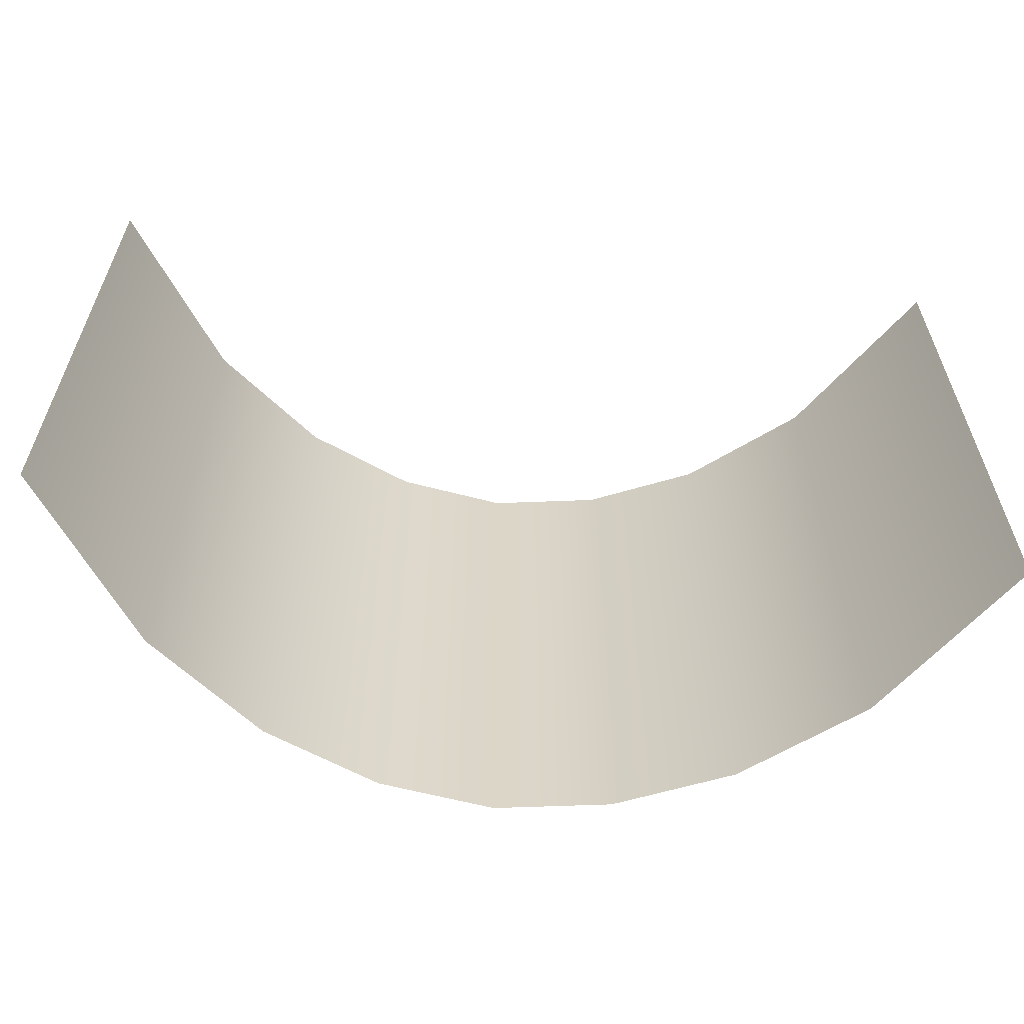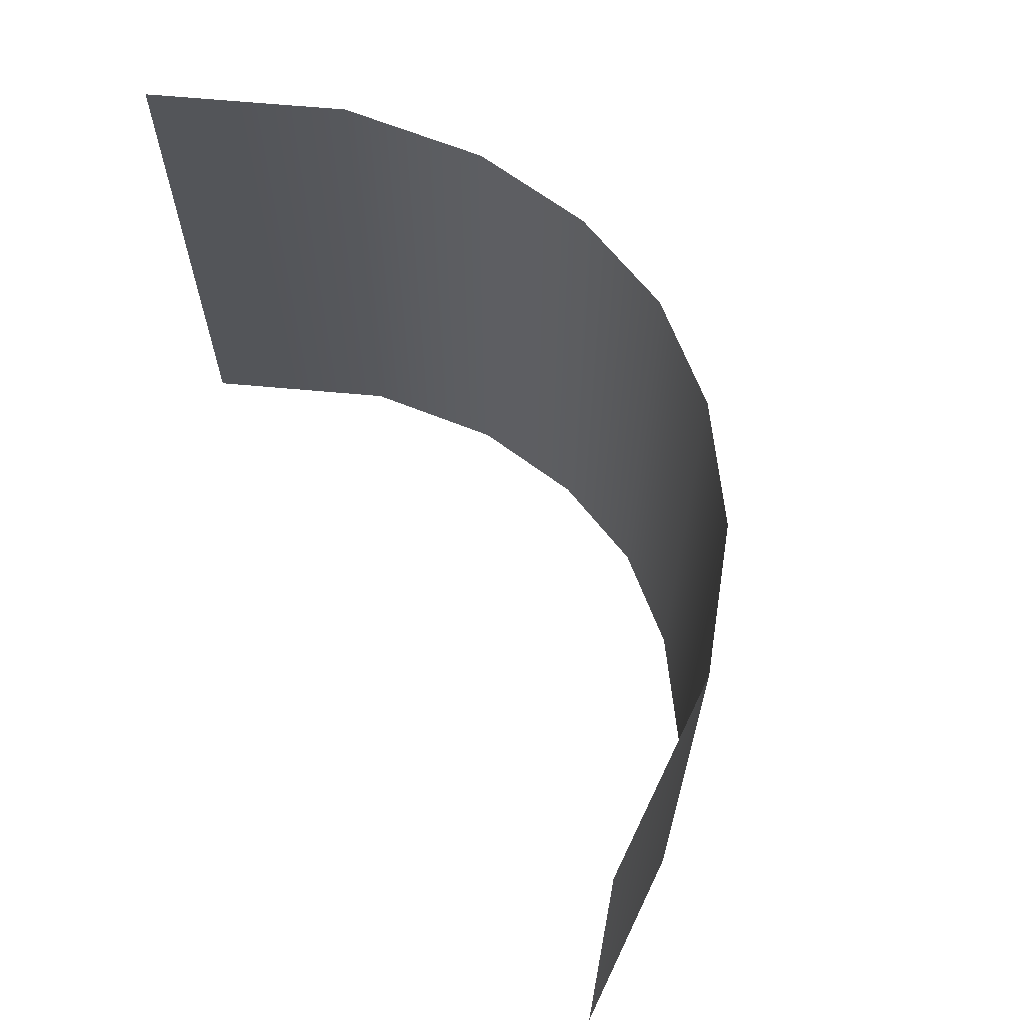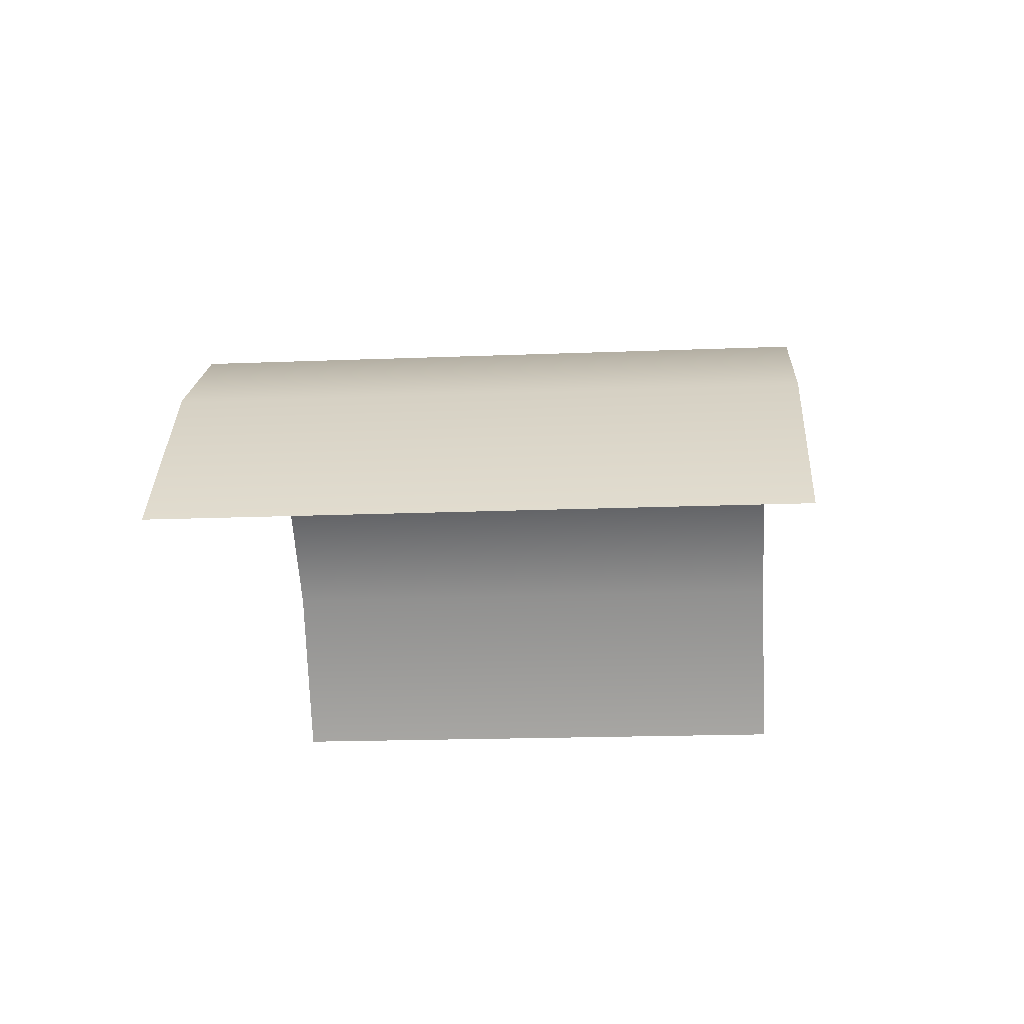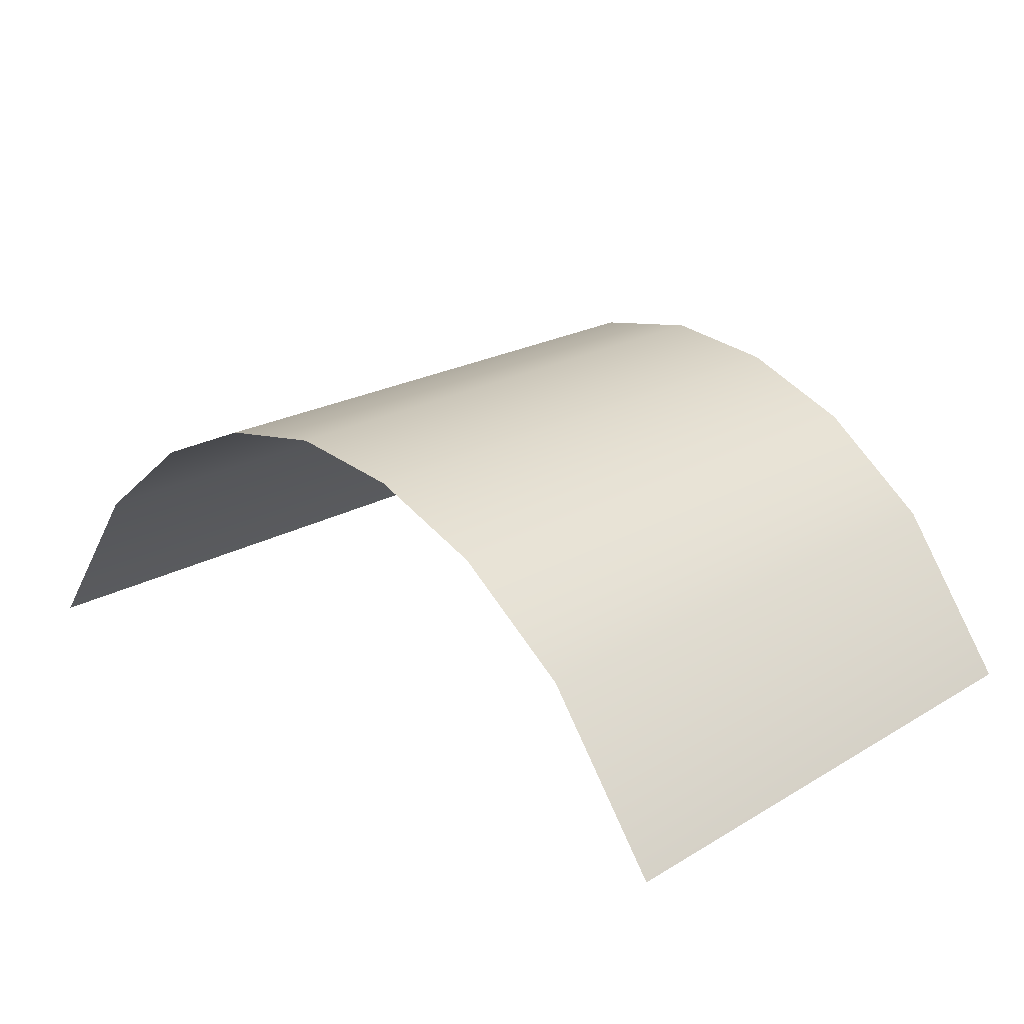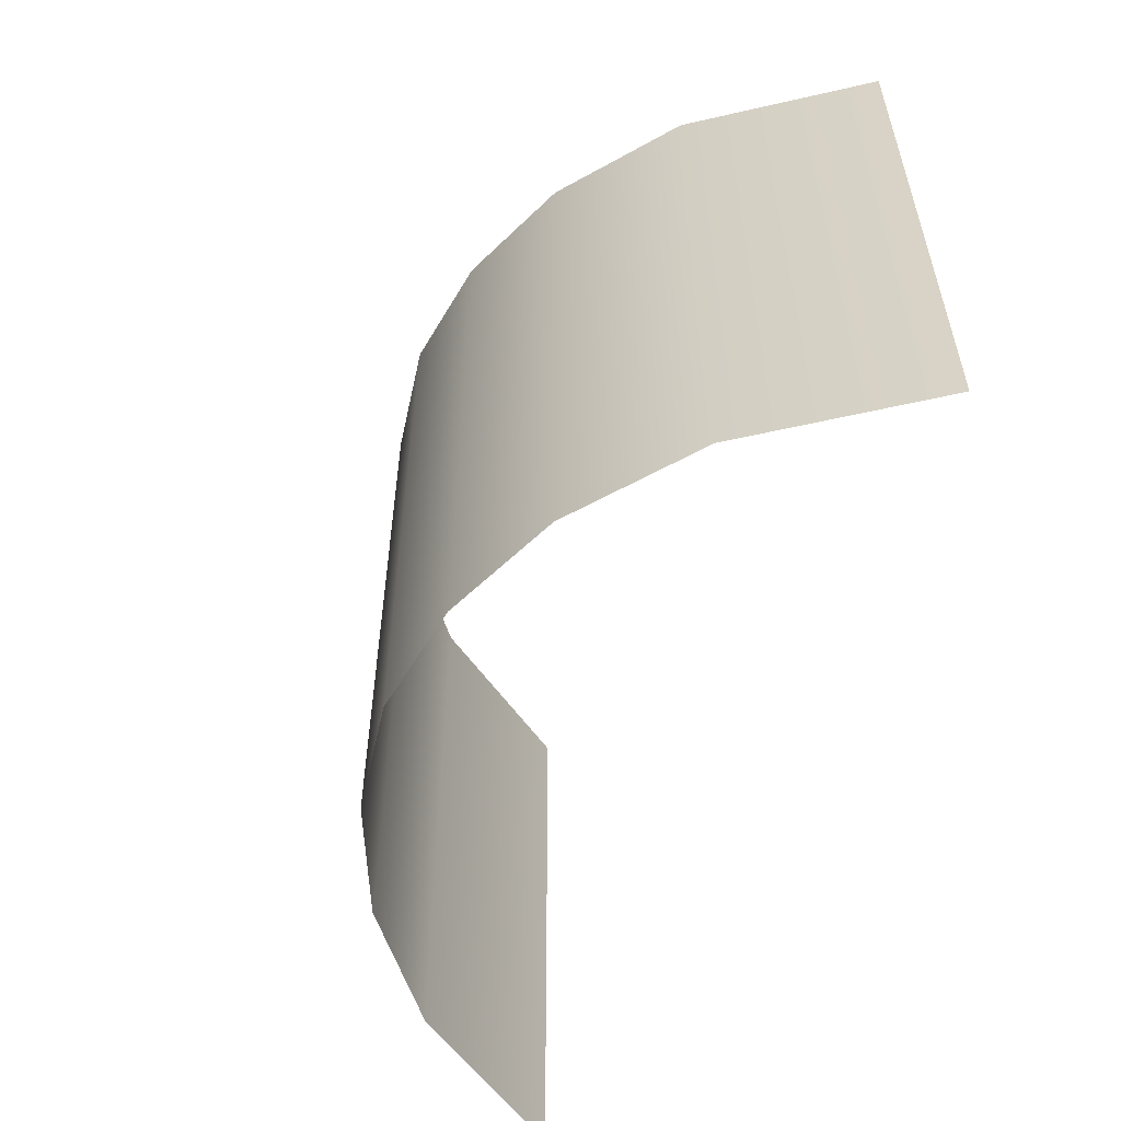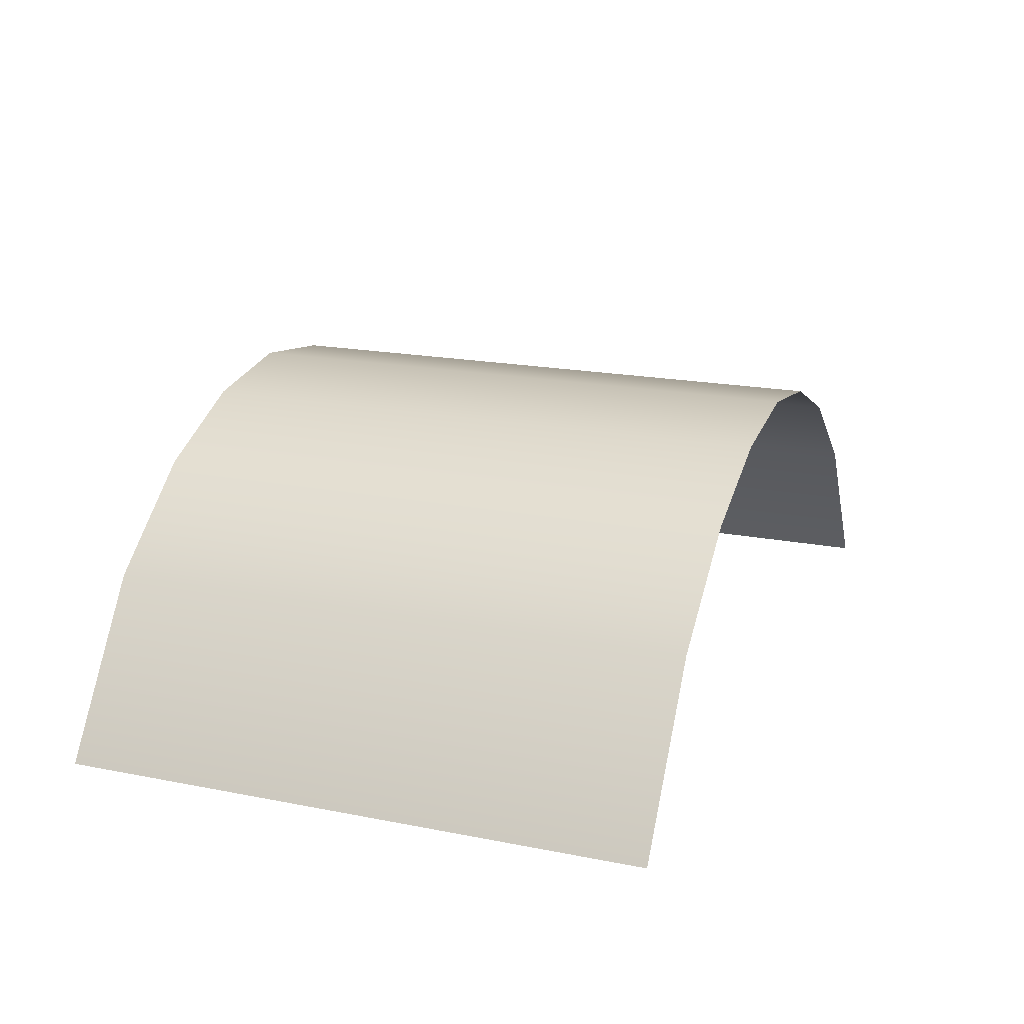
<metadata>
{"format":"obj","ext":"obj","renderer":"f3d","projection":"perspective","resolution":1024,"background":"white","views":[{"elev":-60.4,"azim":173.6,"up":"+Y"},{"elev":65.3,"azim":-119.5,"up":"+Y"},{"elev":-19.5,"azim":-85.8,"up":"+Z"},{"elev":20.8,"azim":43.4,"up":"+Z"},{"elev":-55.4,"azim":68.8,"up":"+Y"},{"elev":18.9,"azim":-69.4,"up":"+Z"}]}
</metadata>
<code>
g map_background
v 11.43 -12.49 6.767
v 15.25 -12.49 1.275
v 15.25 7.755 1.275
v 11.43 7.755 6.767
v 7.623 -12.49 9.789
v 7.623 7.755 9.789
v 3.812 -12.49 11.43
v 3.812 7.755 11.43
v 0.0001904 -12.49 12.01
v 0.0001904 7.755 12.01
v -3.811 -12.49 11.43
v -3.811 7.755 11.43
v -7.623 -12.49 9.789
v -7.623 7.755 9.789
v -11.43 -12.49 6.767
v -11.43 7.755 6.767
v -15.25 -12.49 1.275
v -15.25 7.755 1.275
g map_background_0
f 3 2 1
f 4 3 1
f 4 1 5
f 6 4 5
f 6 5 7
f 8 6 7
f 8 7 9
f 10 8 9
f 10 9 11
f 12 10 11
f 12 11 13
f 14 12 13
f 14 13 15
f 16 14 15
f 16 15 17
f 18 16 17

</code>
